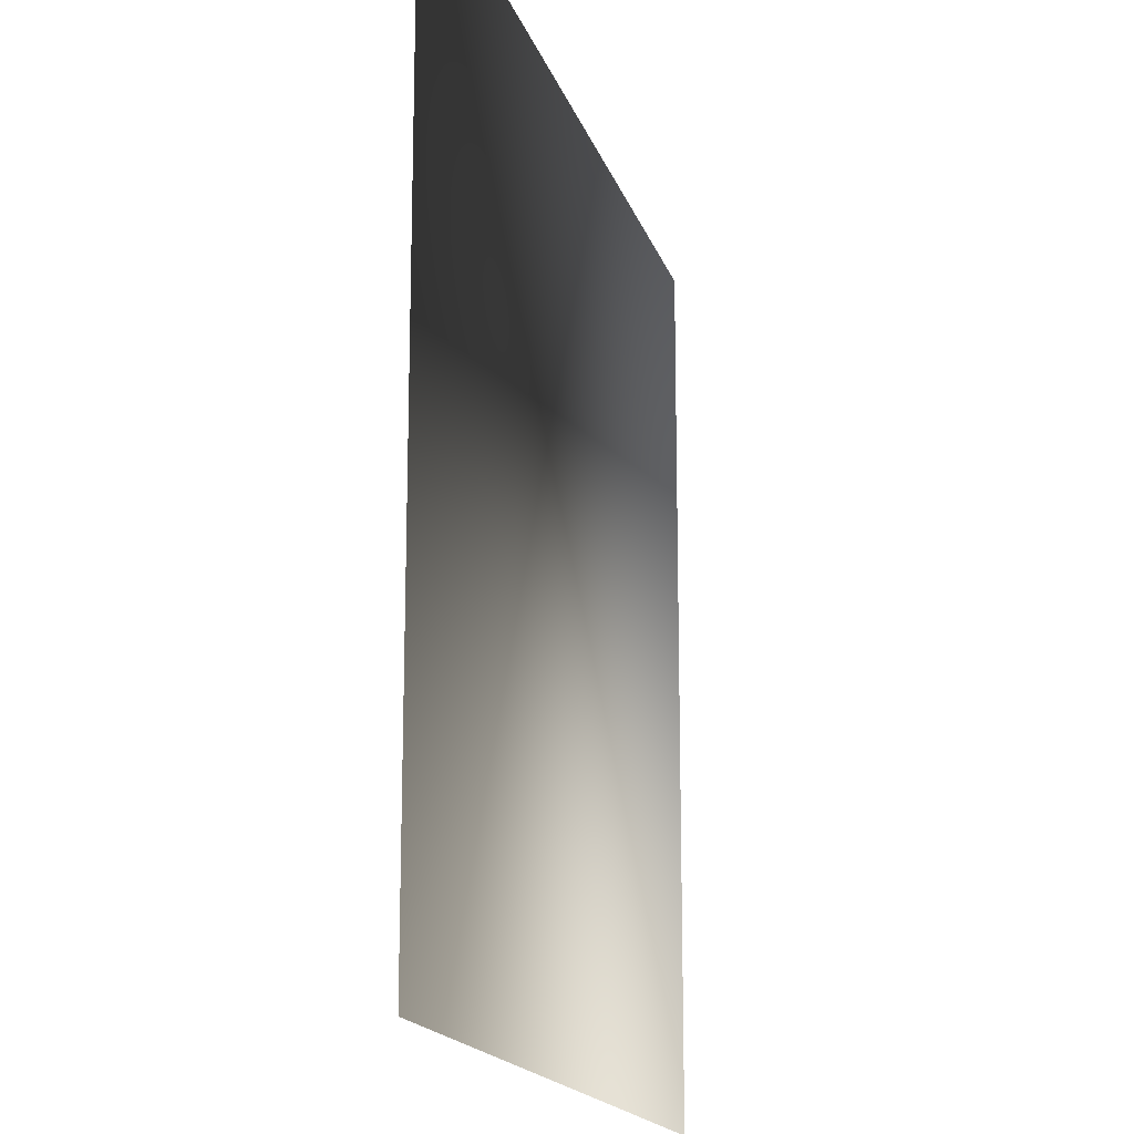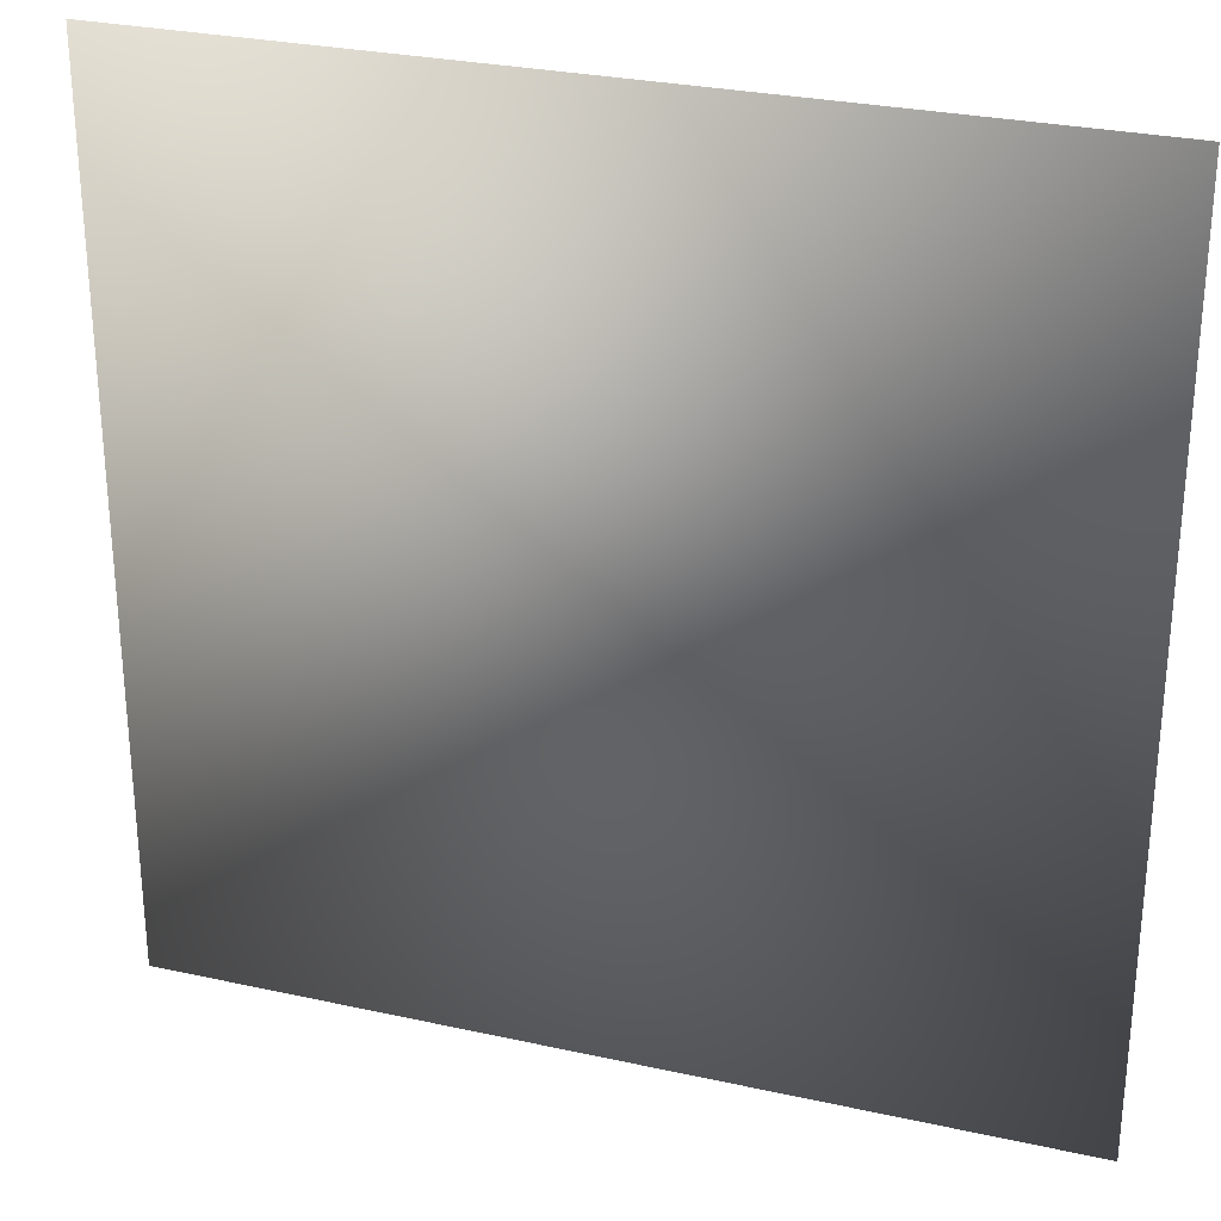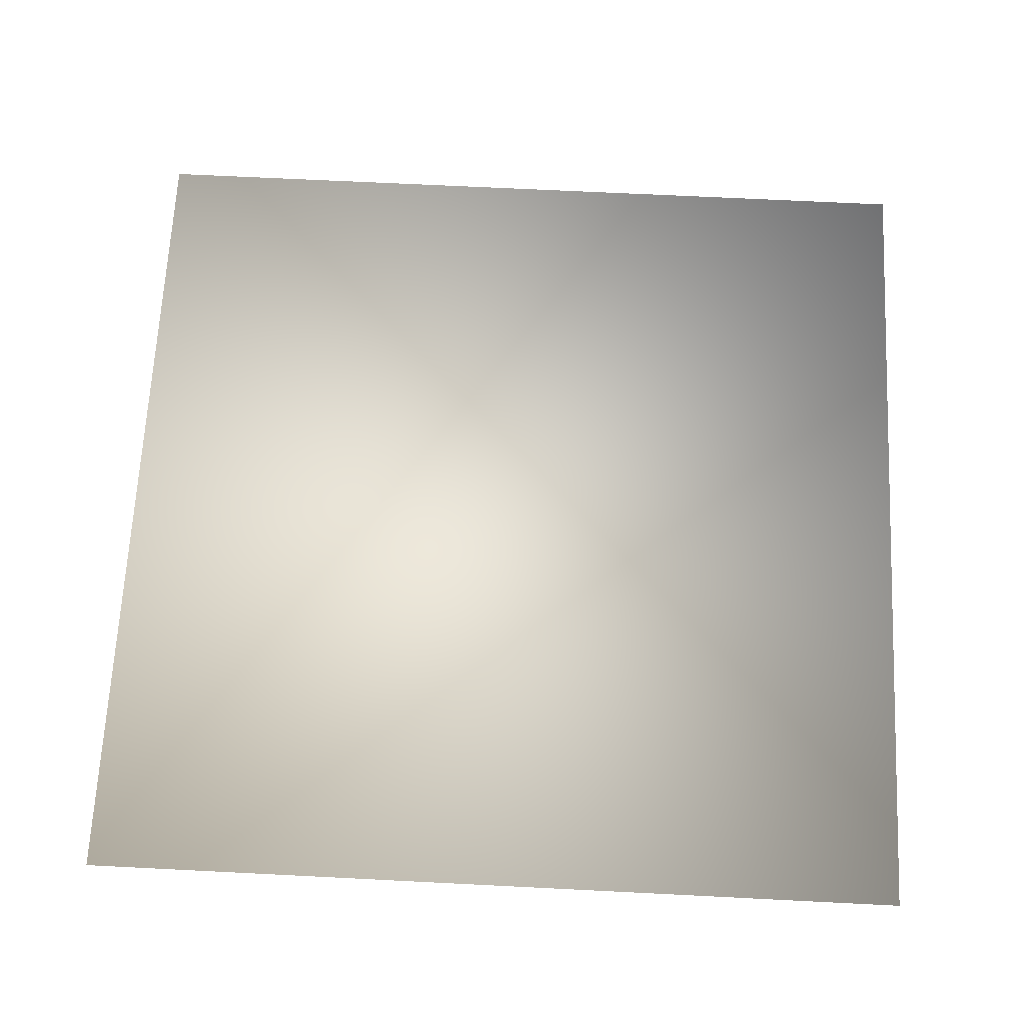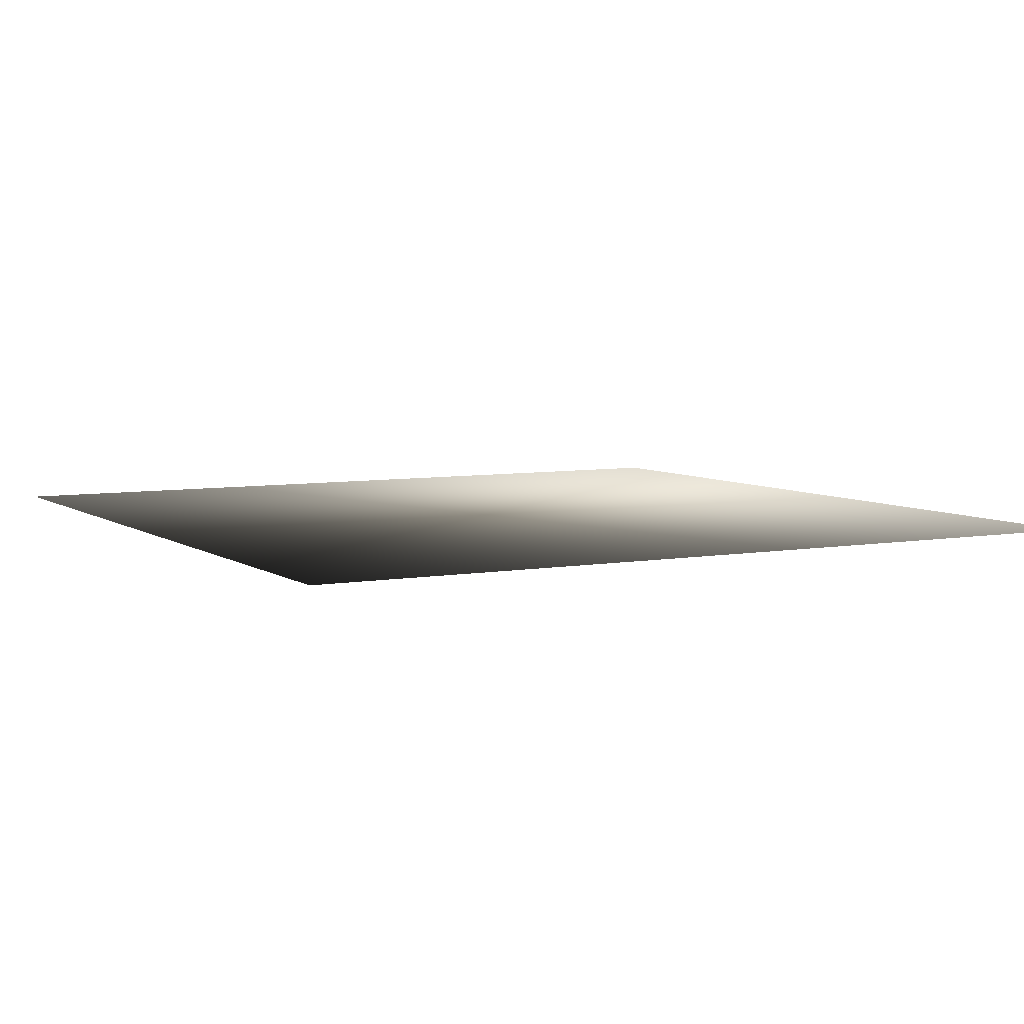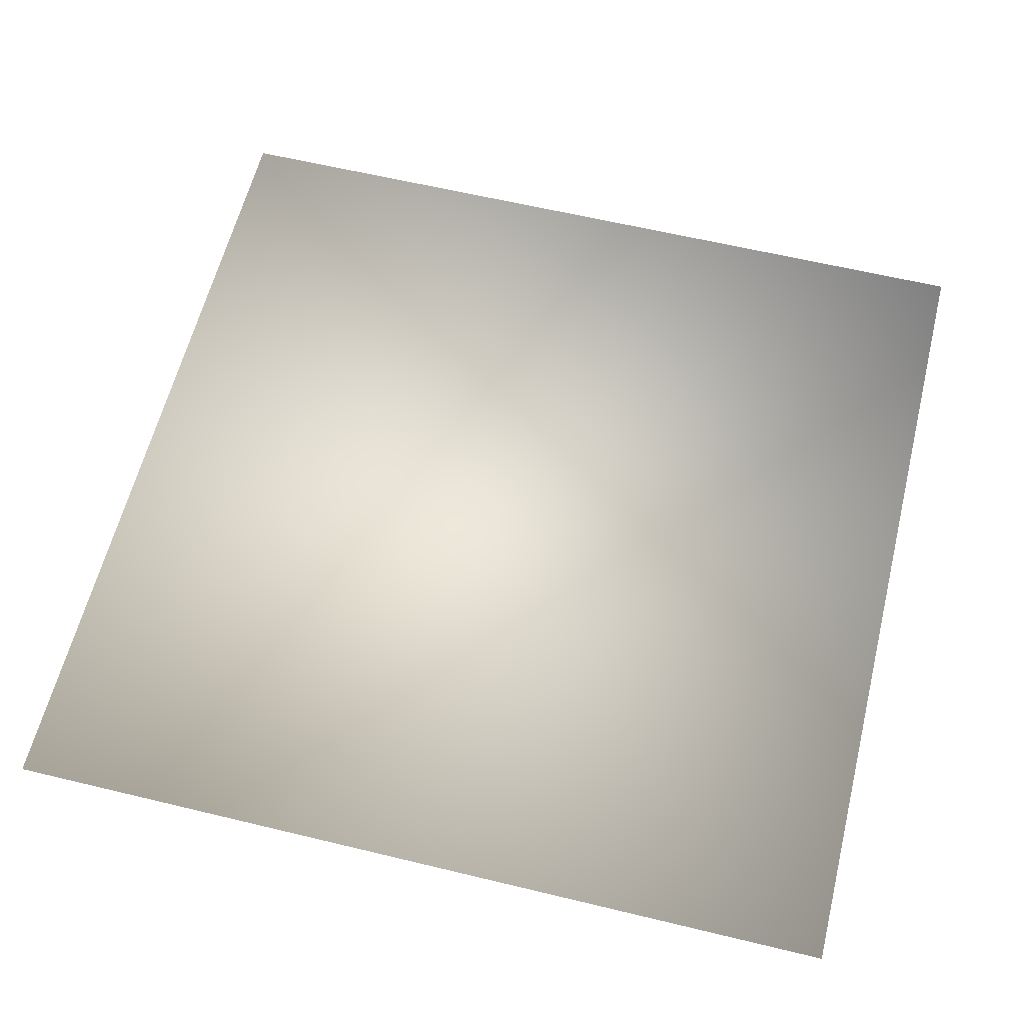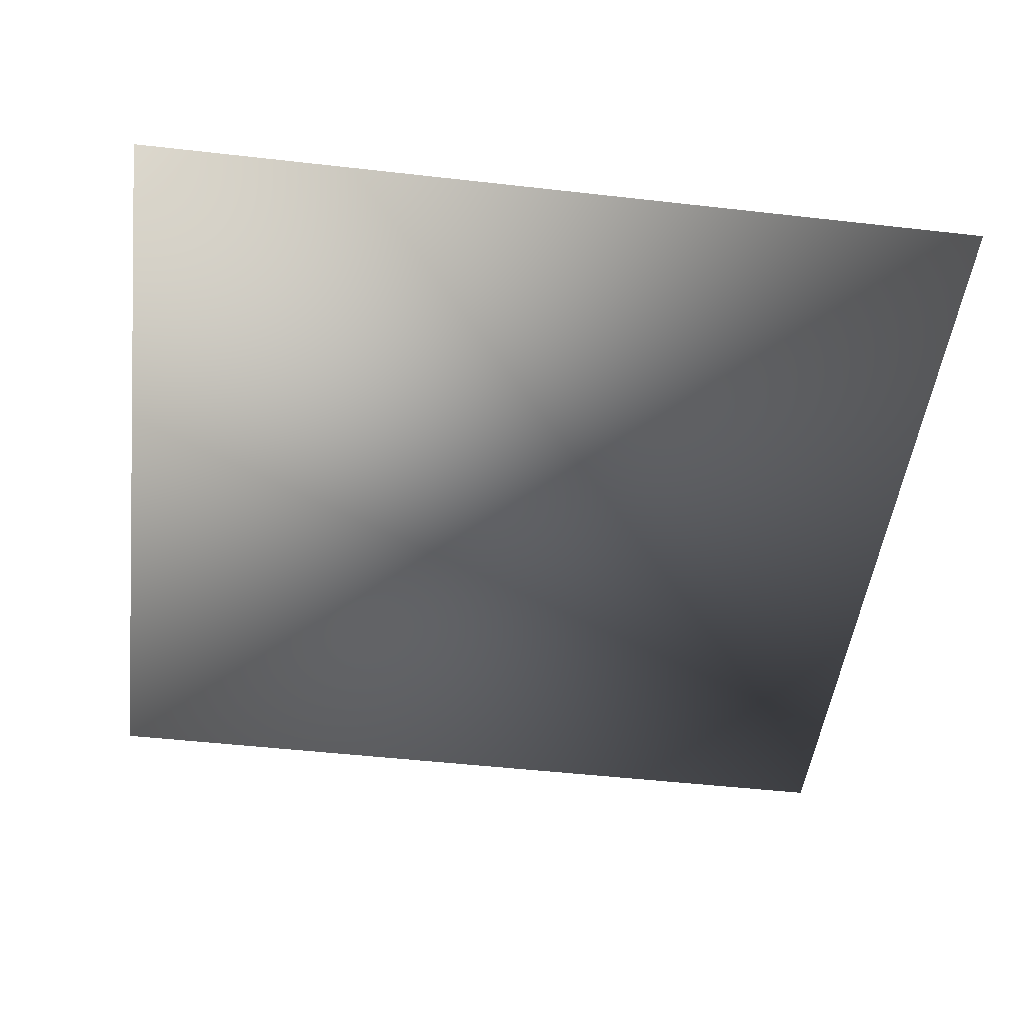
<metadata>
{"format":"obj","ext":"obj","renderer":"f3d","projection":"perspective","resolution":1024,"background":"white","views":[{"elev":-16.7,"azim":-75.2,"up":"+Y"},{"elev":28.3,"azim":-161.5,"up":"+Y"},{"elev":66.6,"azim":92.9,"up":"+Z"},{"elev":6.2,"azim":-118.4,"up":"+Z"},{"elev":60.5,"azim":-166.1,"up":"+Z"},{"elev":-49.0,"azim":-7.2,"up":"+Z"}]}
</metadata>
<code>
o ToasterLever_18_ToasterLever_18_1_GeomSubset_5
v 0.002036 -0.2154 0.05787
v 0.002036 -0.2113 0.05787
v -0.002036 -0.2154 0.05787
v -0.002036 -0.2113 0.05787
v 0.002036 -0.2154 0.05787
v 0.002036 -0.2113 0.05787
v -0.002036 -0.2154 0.05787
v -0.002036 -0.2113 0.05787
v 0.002036 -0.2154 0.05787
v 0.002036 -0.2113 0.05787
v -0.002036 -0.2154 0.05787
v -0.002036 -0.2113 0.05787
v 0.002036 -0.2154 0.05787
v 0.002036 -0.2113 0.05787
v -0.002036 -0.2154 0.05787
v -0.002036 -0.2113 0.05787
v 0.002036 -0.2154 0.05787
v 0.002036 -0.2113 0.05787
v -0.002036 -0.2154 0.05787
v -0.002036 -0.2113 0.05787
v 0.002036 -0.2154 0.05787
v 0.002036 -0.2113 0.05787
v -0.002036 -0.2154 0.05787
v -0.002036 -0.2113 0.05787
v 0.01032 -0.2267 0.0544
v 0.01032 -0.2245 0.05345
v 0.01247 -0.2245 0.0544
v 0.01336 -0.2245 0.05627
v 0.01247 -0.2267 0.05627
v 0.01032 -0.2276 0.05627
v 0.01032 -0.2018 0.0544
v 0.01032 -0.2009 0.05627
v 0.01247 -0.2018 0.05627
v 0.01336 -0.2039 0.05627
v 0.01247 -0.2039 0.0544
v 0.01032 -0.2039 0.05345
v -0.01247 -0.2267 0.05627
v -0.01032 -0.2276 0.05627
v -0.01336 -0.2245 0.05627
v -0.01247 -0.2018 0.05627
v -0.01336 -0.2039 0.05627
v -0.01032 -0.2009 0.05627
v -0.01032 -0.2267 0.0544
v -0.01247 -0.2245 0.0544
v -0.01032 -0.2245 0.05345
v -0.01032 -0.2018 0.0544
v -0.01032 -0.2039 0.05345
v -0.01247 -0.2039 0.0544
v 0.01207 -0.2263 0.05482
v 0.01207 -0.2022 0.05482
v -0.01207 -0.2263 0.05482
v -0.01207 -0.2022 0.05482
v 0.003163 -0.2021 0.05594
v 0.003163 -0.1865 0.05594
v 0.003163 -0.2021 0.05985
v 0.003163 -0.1865 0.05985
v -0.003163 -0.2021 0.05985
v -0.003163 -0.1865 0.05985
v -0.003163 -0.2021 0.05594
v -0.003163 -0.1865 0.05594
v 0.01032 -0.2276 0.05989
v 0.01032 -0.2267 0.06176
v -0.01032 -0.2267 0.06176
v -0.01032 -0.2276 0.05989
v 0.01032 -0.2245 0.06271
v -0.01032 -0.2245 0.06271
v 0.01247 -0.2245 0.06176
v 0.01247 -0.2039 0.06176
v 0.01032 -0.2039 0.06271
v 0.01336 -0.2245 0.05989
v 0.01336 -0.2039 0.05989
v 0.01032 -0.2018 0.06176
v -0.01032 -0.2018 0.06176
v -0.01032 -0.2039 0.06271
v 0.01032 -0.2009 0.05989
v -0.01032 -0.2009 0.05989
v -0.01336 -0.2245 0.05989
v -0.01247 -0.2245 0.06176
v -0.01247 -0.2039 0.06176
v -0.01336 -0.2039 0.05989
v 0.01207 -0.2263 0.06134
v 0.01247 -0.2267 0.05989
v 0.01247 -0.2018 0.05989
v 0.01207 -0.2022 0.06134
v -0.01247 -0.2267 0.05989
v -0.01207 -0.2263 0.06134
v -0.01247 -0.2018 0.05989
v -0.01207 -0.2022 0.06134
v 0 -0.2267 0.06176
v 0 -0.2276 0.05989
v 0 -0.2276 0.05627
v 0 -0.2267 0.0544
v 0 -0.2245 0.05345
v 0 -0.2039 0.05345
v 0 -0.2018 0.0544
v 0 -0.2009 0.05627
v 0 -0.2009 0.05989
v 0 -0.2018 0.06176
v 0 -0.2039 0.06271
v 0 -0.2245 0.06271
f 21 22 24 23

</code>
